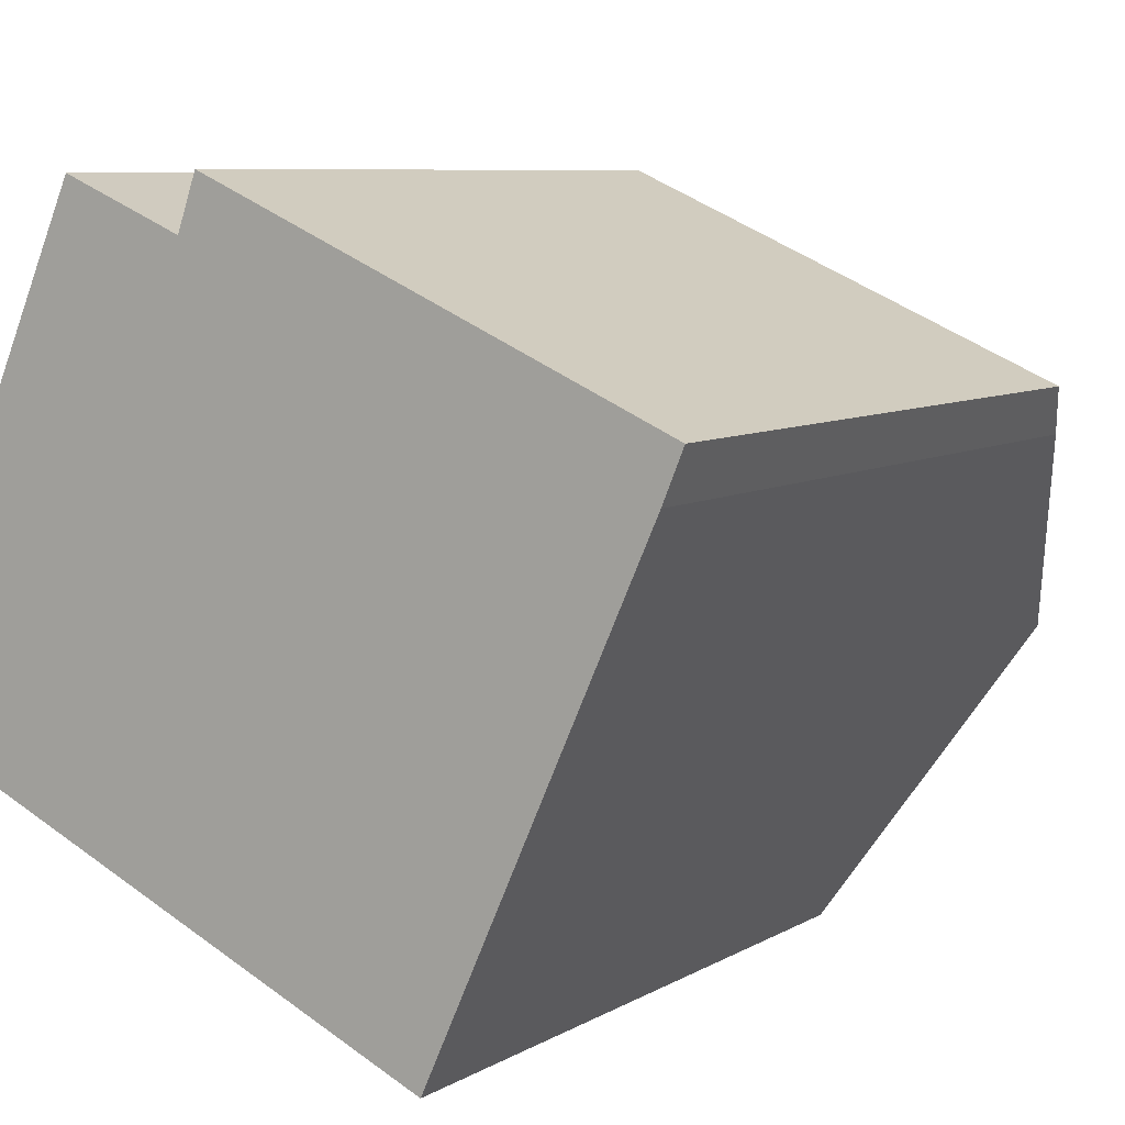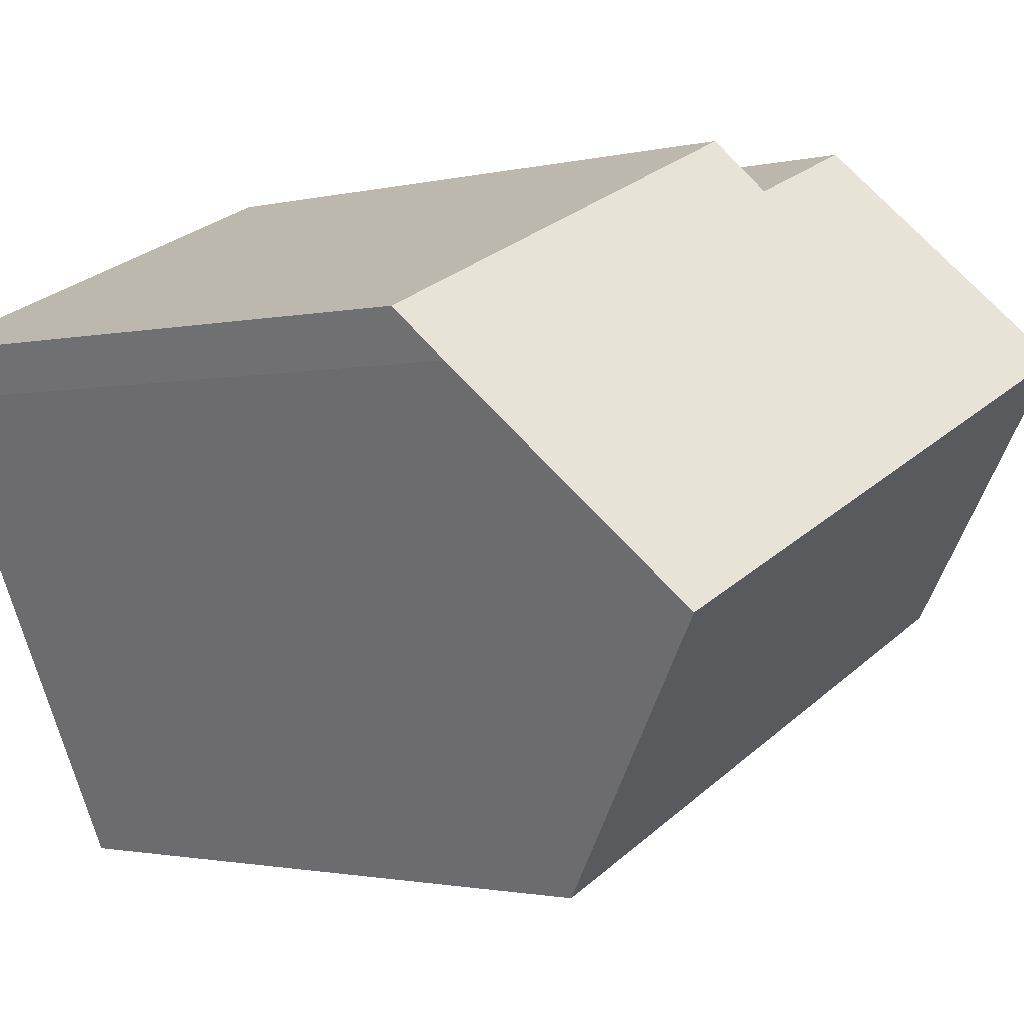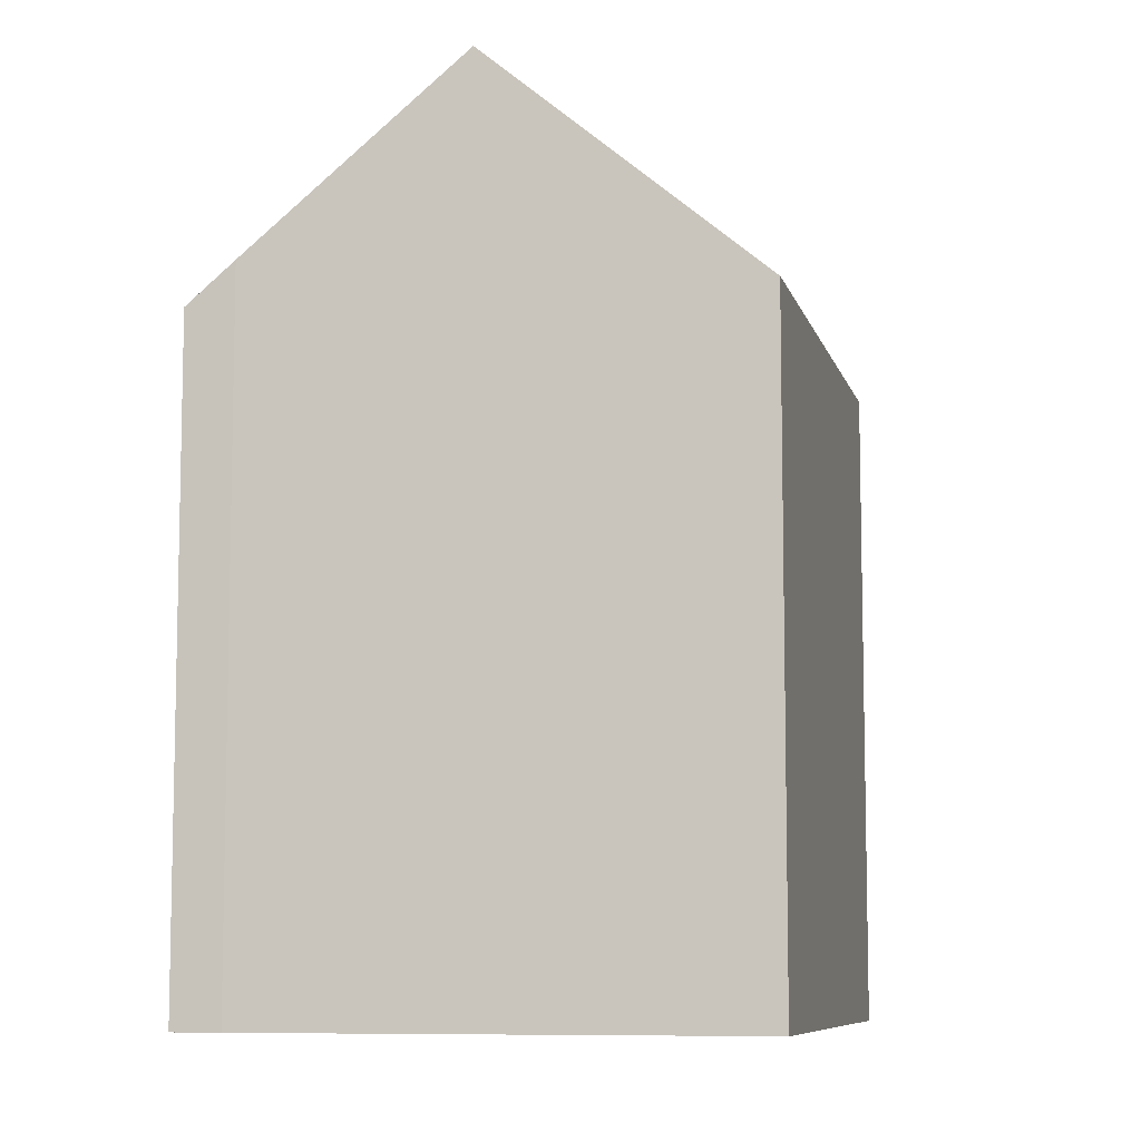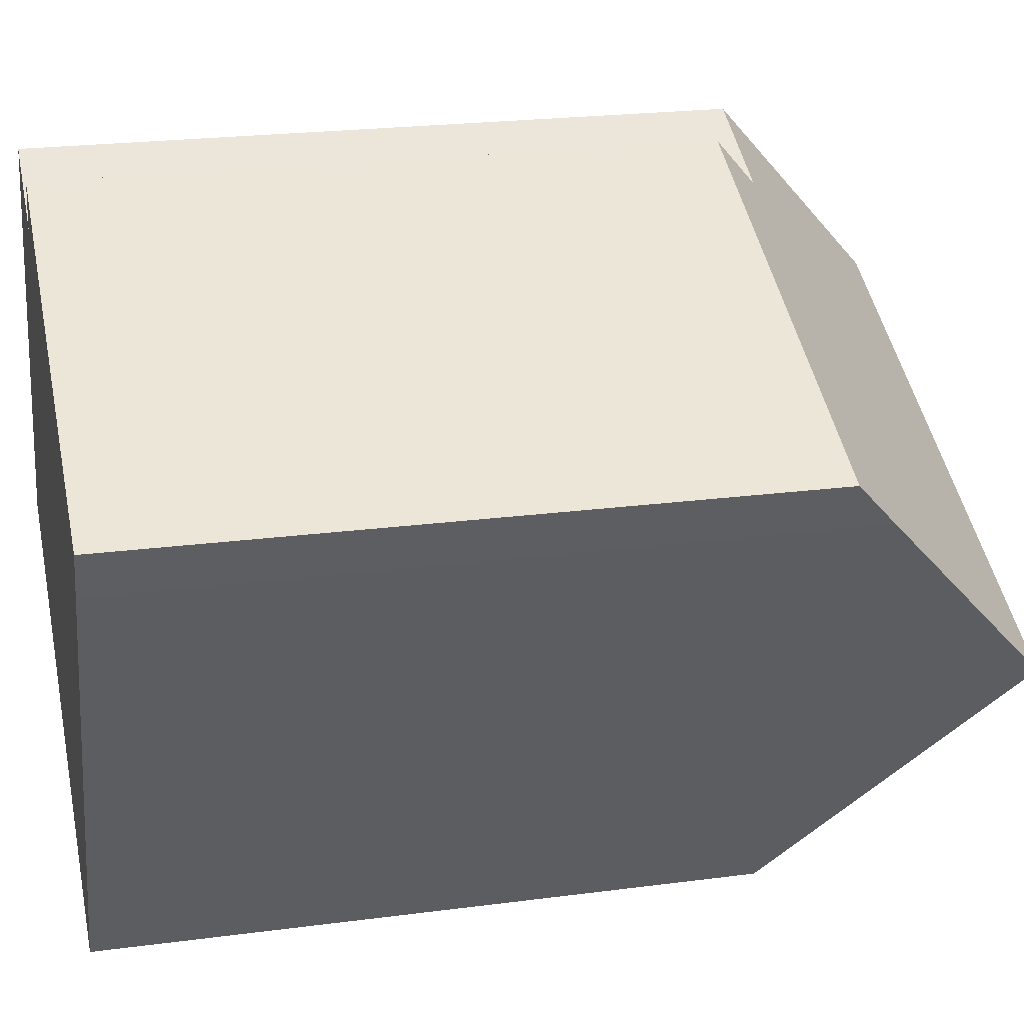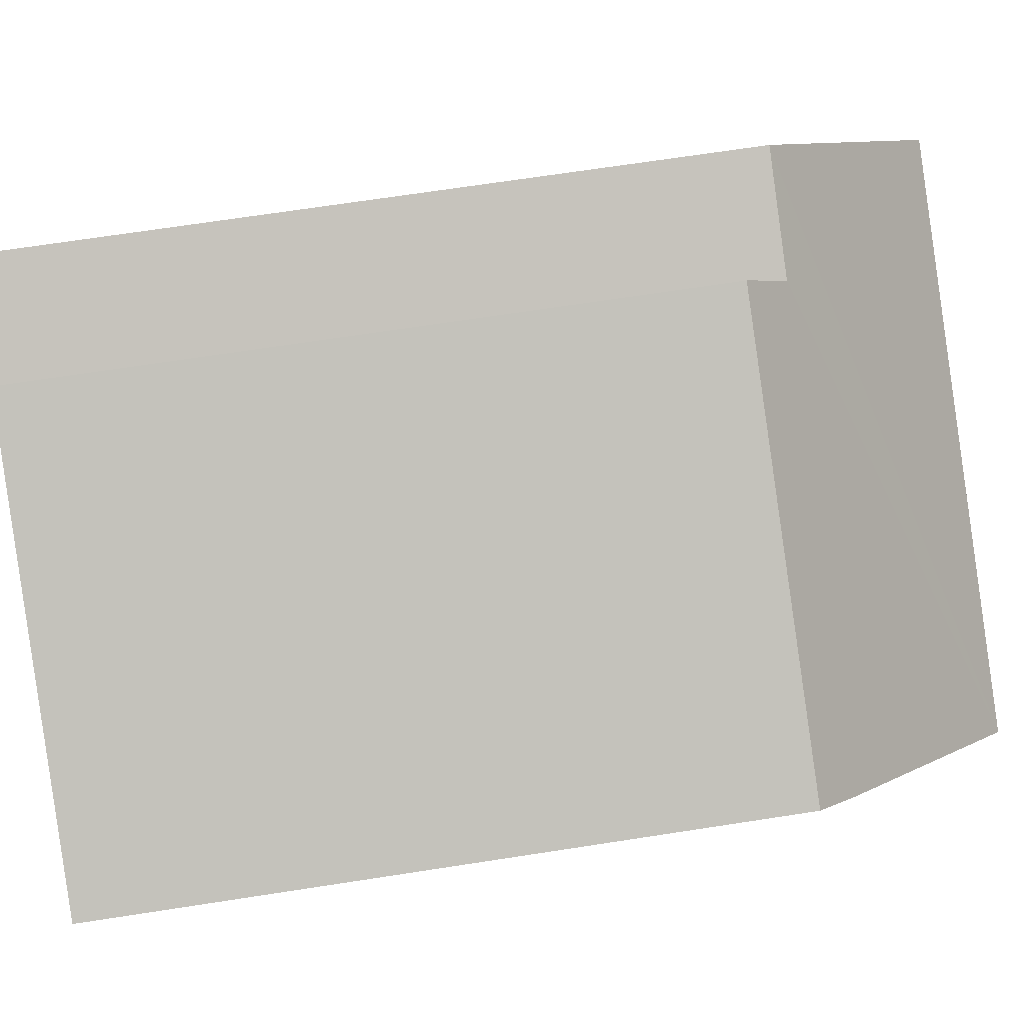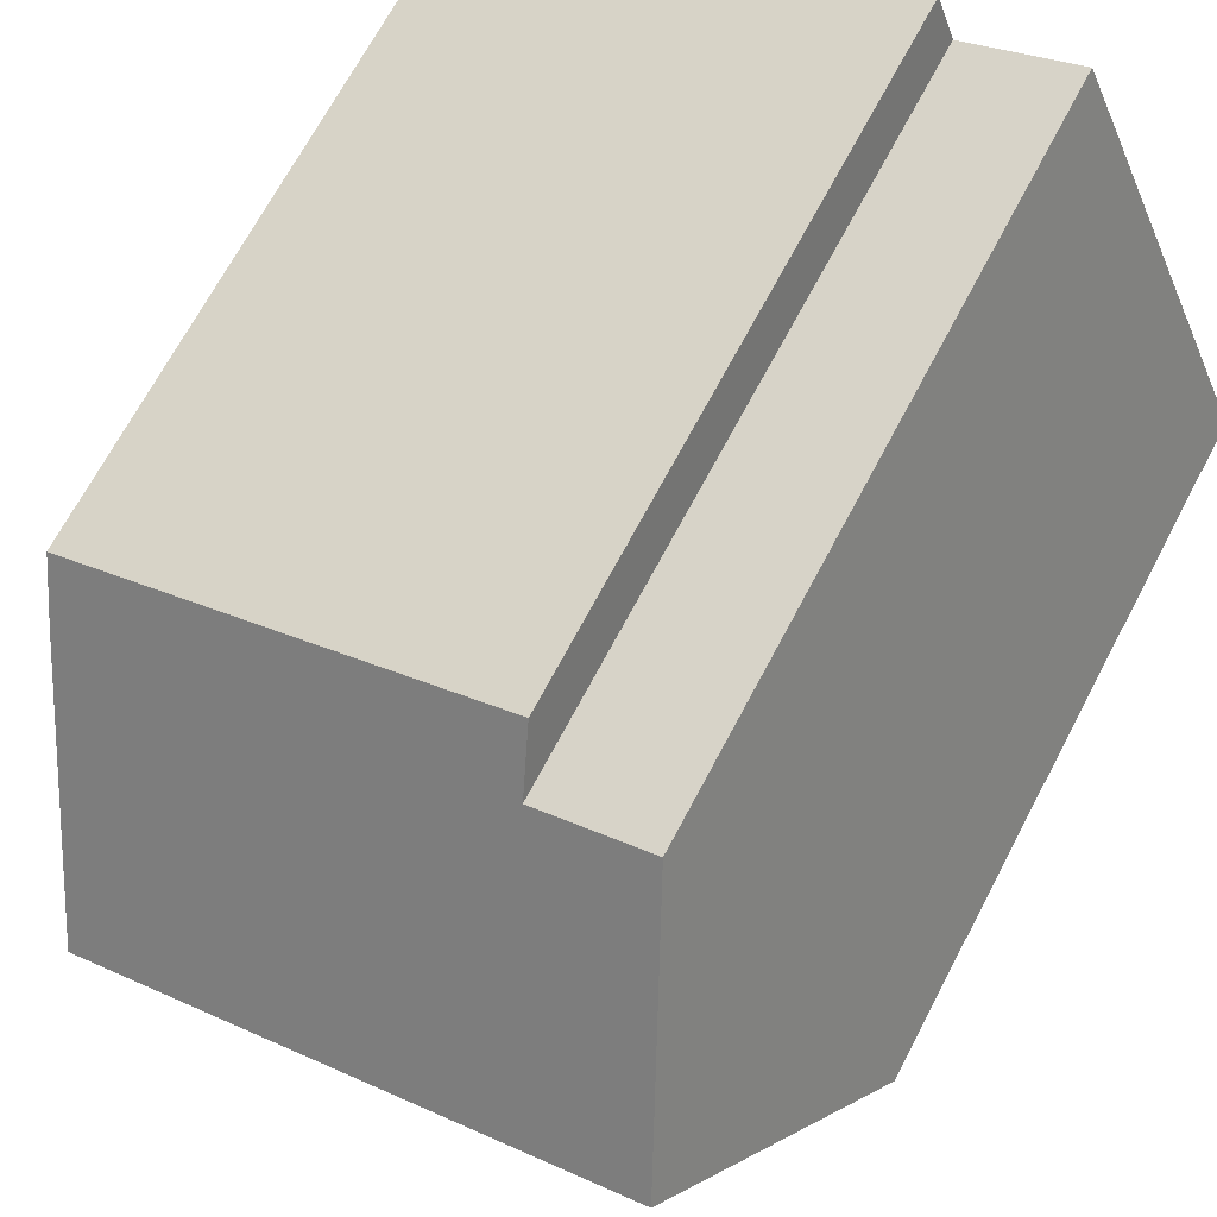
<metadata>
{"format":"obj","ext":"obj","renderer":"f3d","projection":"perspective","resolution":1024,"background":"white","views":[{"elev":7.5,"azim":32.2,"up":"+Z"},{"elev":-1.5,"azim":132.7,"up":"+Z"},{"elev":-8.3,"azim":127.3,"up":"+Y"},{"elev":22.7,"azim":77.2,"up":"+Z"},{"elev":69.0,"azim":81.2,"up":"+Z"},{"elev":69.3,"azim":-152.1,"up":"+Z"}]}
</metadata>
<code>
v  20.31 19.23 5.982
v  9.036 18.06 12.42
v  20.83 18.09 7.252
v  8.549 19.27 11.05
v  17.77 24.36 0.35
v  5.482 19.3 12.35
v  3.008 24.36 6.774
v  0 18.21 1.115e-15
v  14.87 18.51 -6.073
v  14.62 18 -6.632
v  0.164 18.54 0.37
v  2.83 23.99 6.374
v  5.482 -7.56e-16 12.35
v  8.549 -6.765e-16 11.05
v  20.83 -4.441e-16 7.252
v  9.036 -7.607e-16 12.42
v  20.31 -3.663e-16 5.982
v  17.77 -2.143e-17 0.35
v  14.62 4.061e-16 -6.632
v  14.87 3.719e-16 -6.073
v  0 0 0
v  3.008 -4.148e-16 6.774
v  0.164 -2.266e-17 0.37
v  2.83 -3.903e-16 6.374
g defaultobject
f 1 2 3
f 2 1 4
f 4 1 5
f 4 5 6
f 6 5 7
f 8 9 10
f 9 8 5
f 5 8 7
f 7 8 11
f 7 11 12
f 13 4 6
f 4 13 14
f 2 15 3
f 15 2 16
f 14 2 4
f 2 14 16
f 3 17 1
f 17 3 15
f 1 9 5
f 9 1 17
f 9 17 10
f 10 17 18
f 10 18 19
f 19 18 20
f 10 21 8
f 21 10 19
f 12 6 7
f 6 12 11
f 6 11 8
f 6 8 21
f 6 21 22
f 6 22 13
f 22 21 23
f 22 23 24
f 16 17 15
f 17 16 18
f 18 16 14
f 18 14 13
f 18 13 22
f 18 22 20
f 20 22 24
f 20 24 23
f 20 23 19
f 19 23 21

</code>
